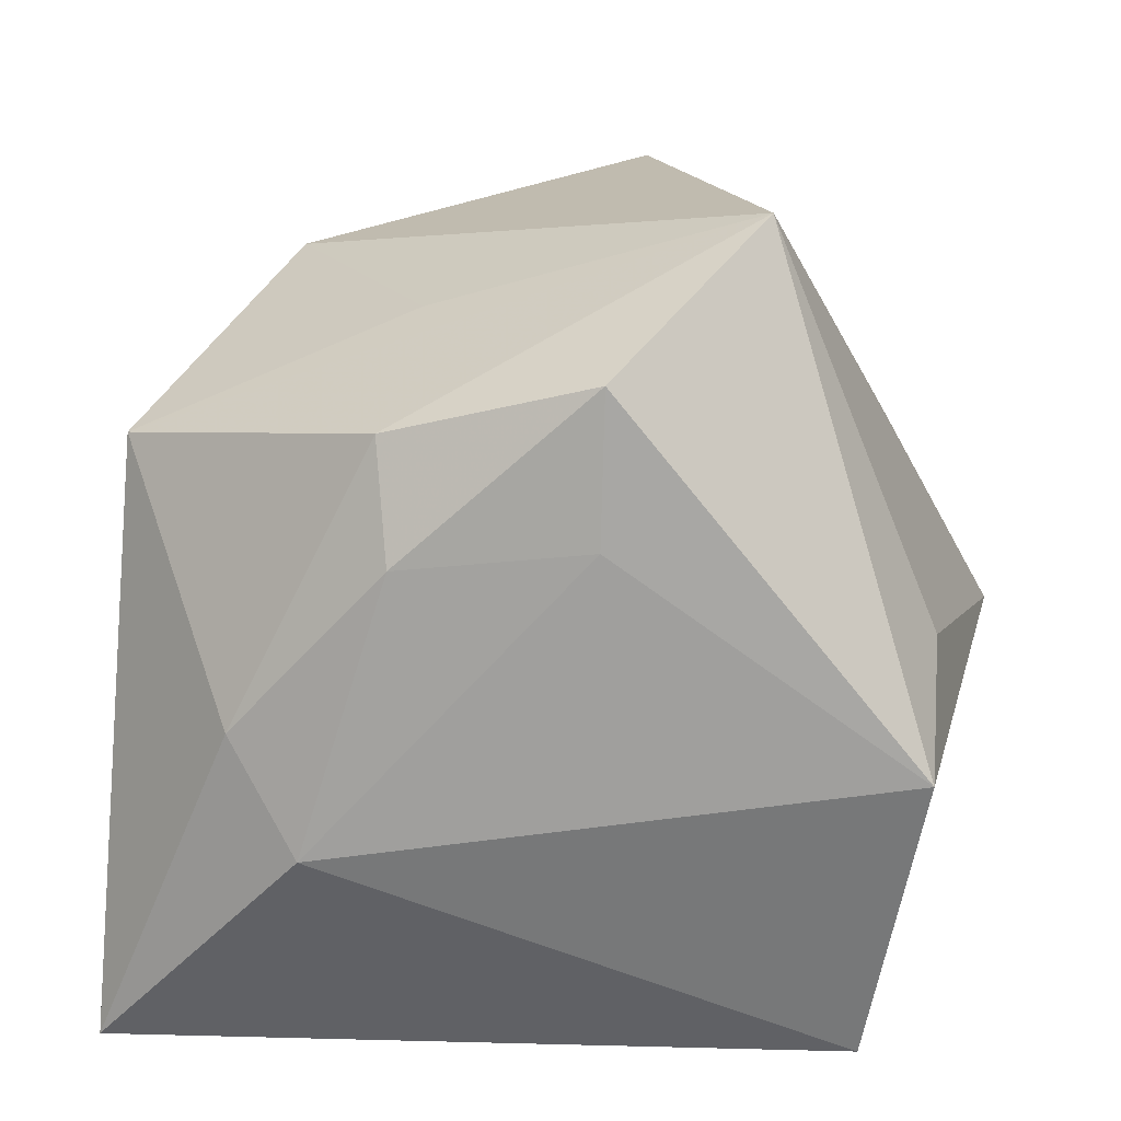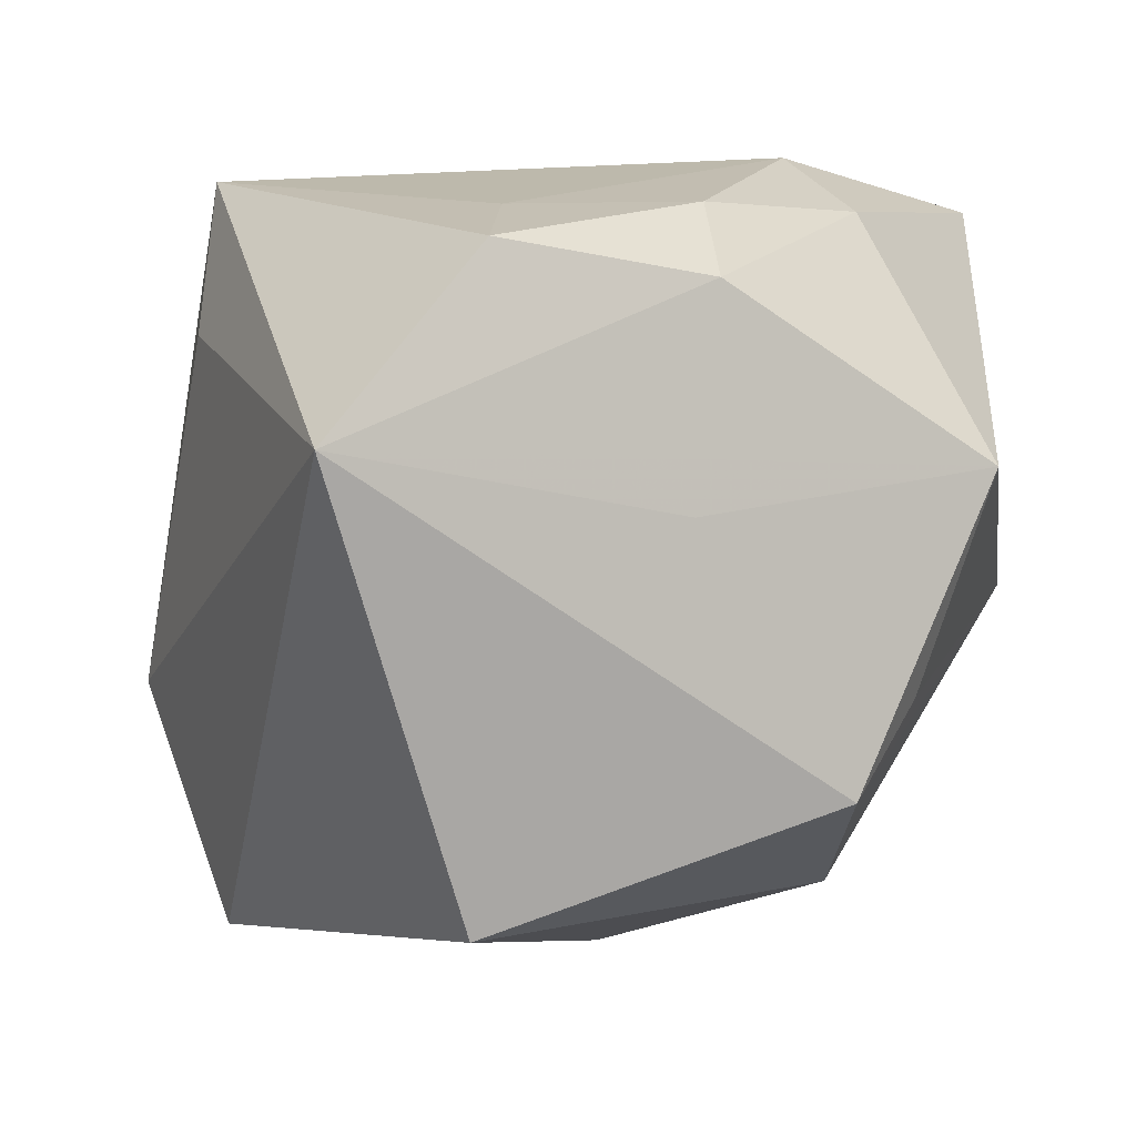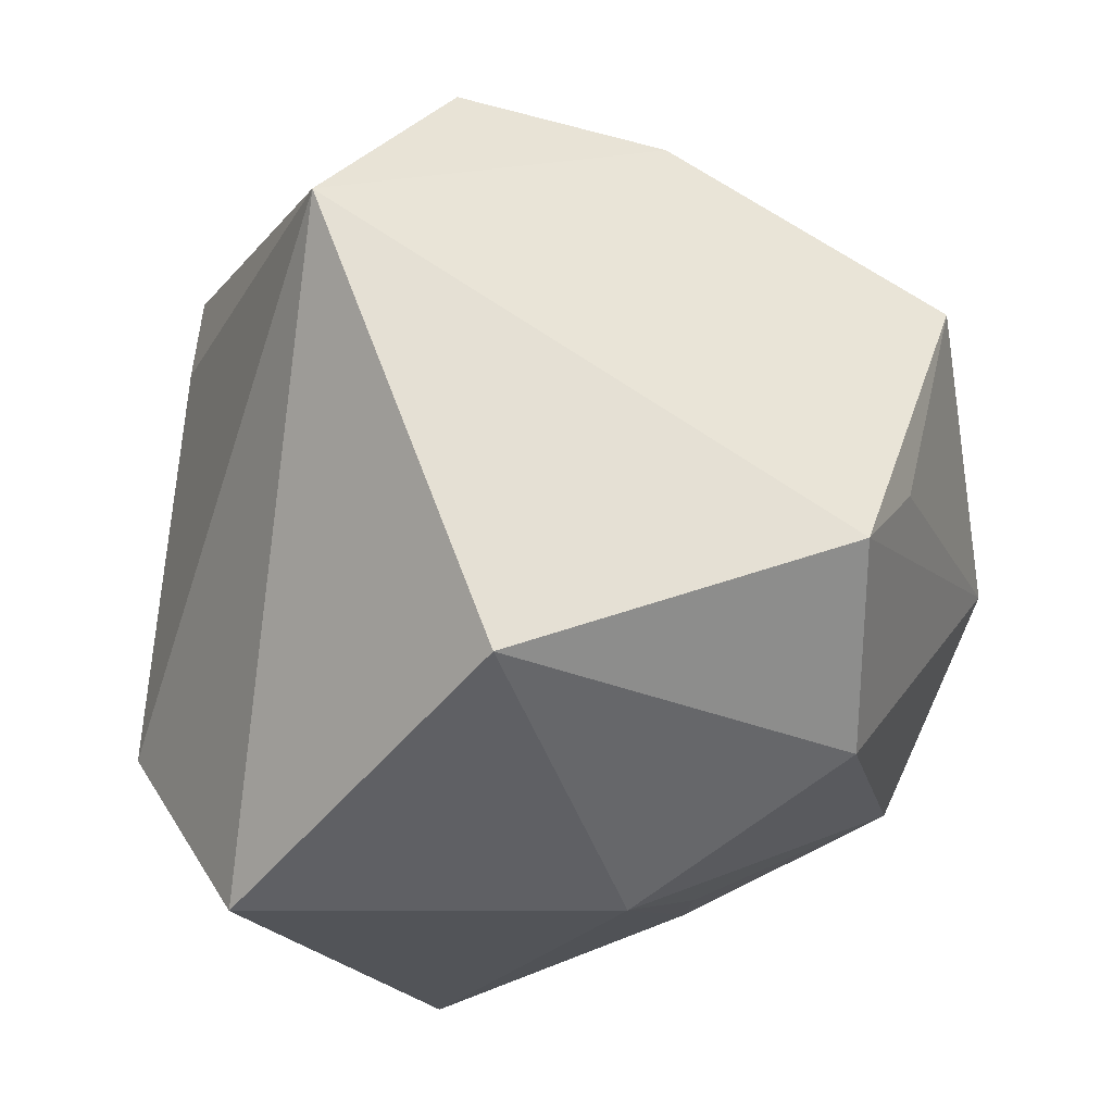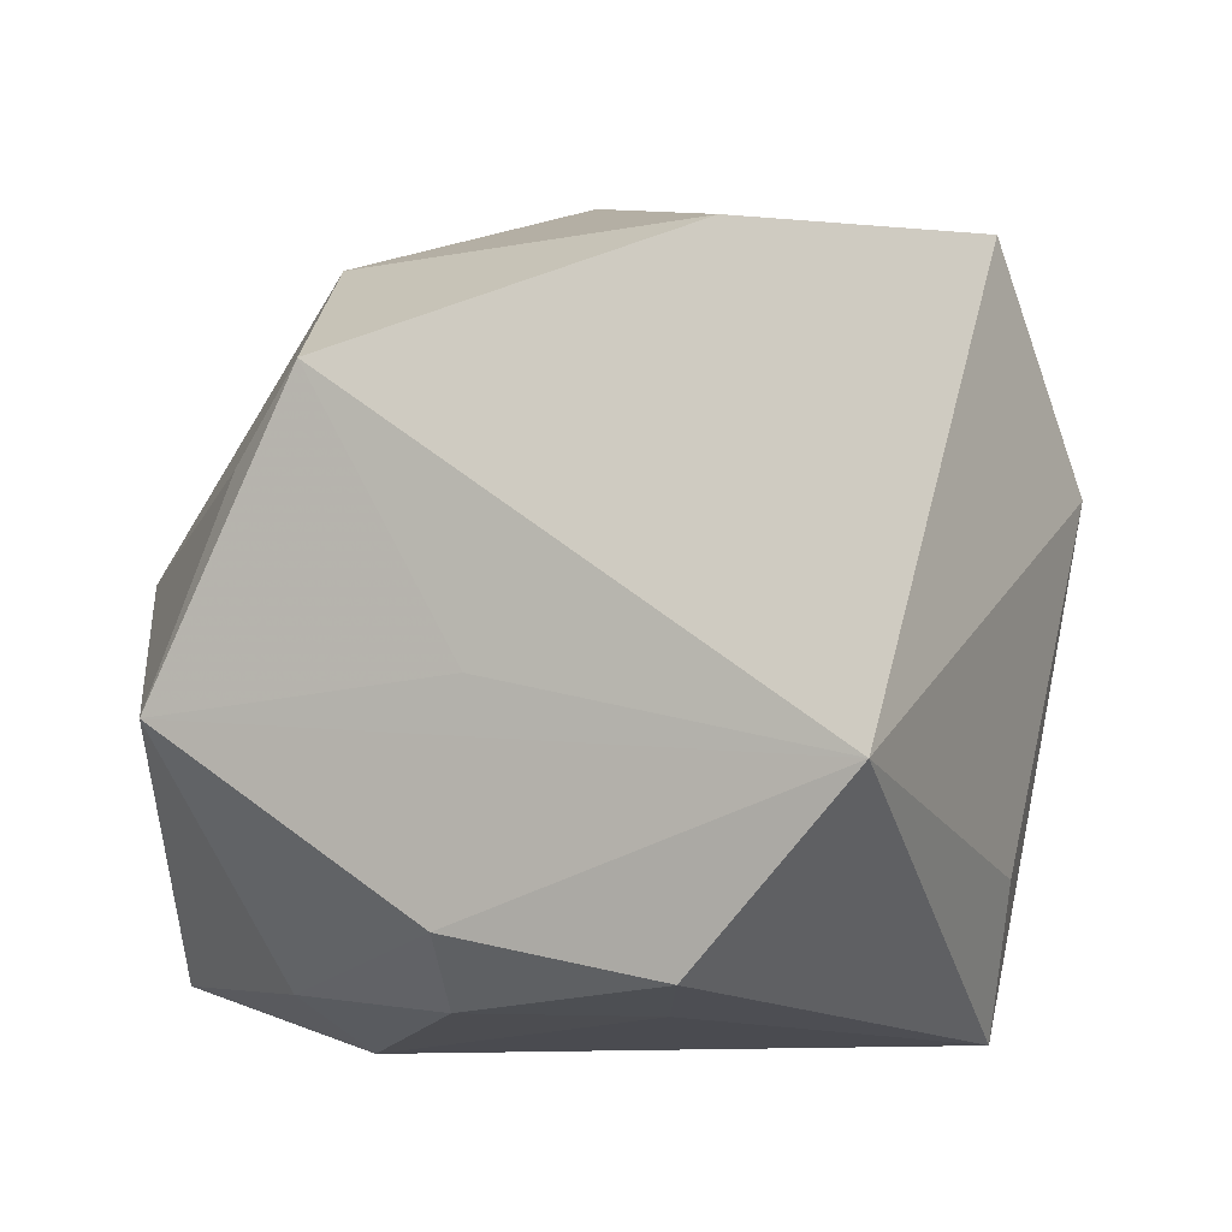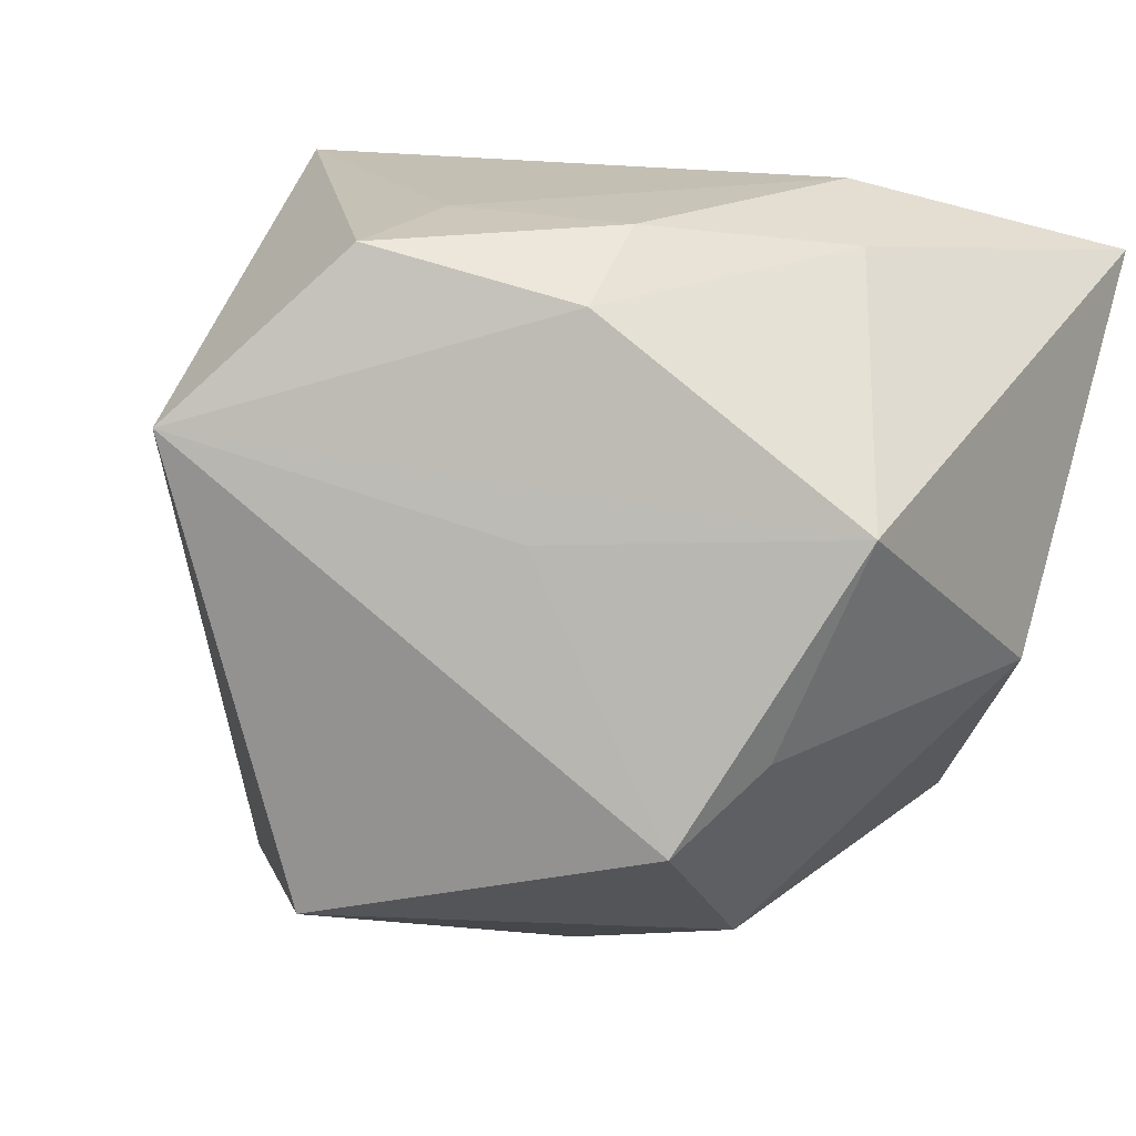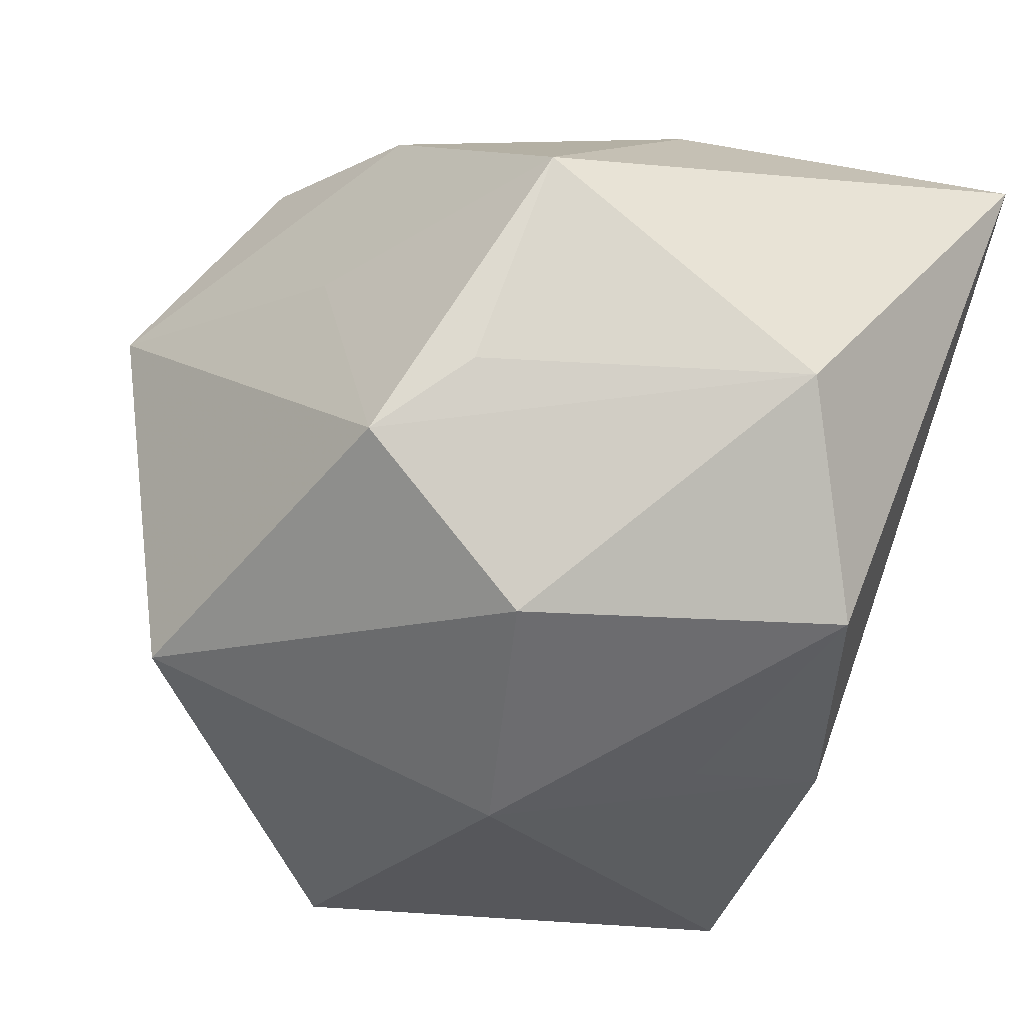
<metadata>
{"format":"obj","ext":"obj","renderer":"f3d","projection":"perspective","resolution":1024,"background":"white","views":[{"elev":16.8,"azim":3.4,"up":"+Y"},{"elev":16.9,"azim":-178.4,"up":"+Z"},{"elev":67.5,"azim":174.5,"up":"+Y"},{"elev":73.9,"azim":1.8,"up":"+Y"},{"elev":20.2,"azim":-150.4,"up":"+Z"},{"elev":-30.7,"azim":-117.8,"up":"+Z"}]}
</metadata>
<code>
v 0.005765 0.02986 0.03469
v -0.01175 0.03144 0.01078
v -0.0138 0.02444 0.03025
v 0.03473 0.004438 0.02064
v 0.02868 -0.03408 0.02566
v 0.01943 0.04162 0.01914
v -0.003067 0.007872 -0.03947
v -0.01245 0.01381 0.03504
v -0.02726 -0.002293 0.03148
v 0.01564 -0.02907 -0.0384
v 0.03392 -0.004979 0.03363
v -0.02475 0.01624 -0.02923
v 0.02458 -0.02545 -0.02513
v -0.04106 -0.03408 0.02613
v -0.02624 0.03241 -0.01487
v -0.0389 0.01978 0.01243
v -0.0428 -0.006323 -0.006707
v 0.04261 -0.003739 -0.01681
v -0.01075 -0.01123 -0.03402
v -0.03182 0.02436 -0.007876
v 0.005427 0.01566 0.03504
v -0.03146 -0.01608 -0.02577
v -0.01064 -0.02591 -0.03161
v 0.03301 0.01078 -0.03682
v 0.007339 0.04005 -0.0251
v -0.02074 -0.01271 0.03504
f 5 14 10
f 15 6 25
f 26 14 5
f 11 26 5
f 23 14 22
f 23 10 14
f 23 7 10
f 3 6 16
f 18 11 5
f 12 7 22
f 12 15 25
f 25 7 12
f 22 7 19
f 19 23 22
f 7 23 19
f 6 15 2
f 2 16 6
f 15 16 2
f 22 14 17
f 14 16 17
f 17 12 22
f 15 12 17
f 9 16 14
f 14 26 9
f 26 8 9
f 3 16 9
f 9 8 3
f 1 11 6
f 1 6 3
f 3 8 1
f 5 10 13
f 13 18 5
f 10 18 13
f 10 7 24
f 24 18 10
f 24 7 25
f 25 6 24
f 6 18 24
f 6 11 4
f 4 18 6
f 11 18 4
f 20 16 15
f 15 17 20
f 20 17 16
f 26 11 21
f 11 1 21
f 21 8 26
f 21 1 8

</code>
